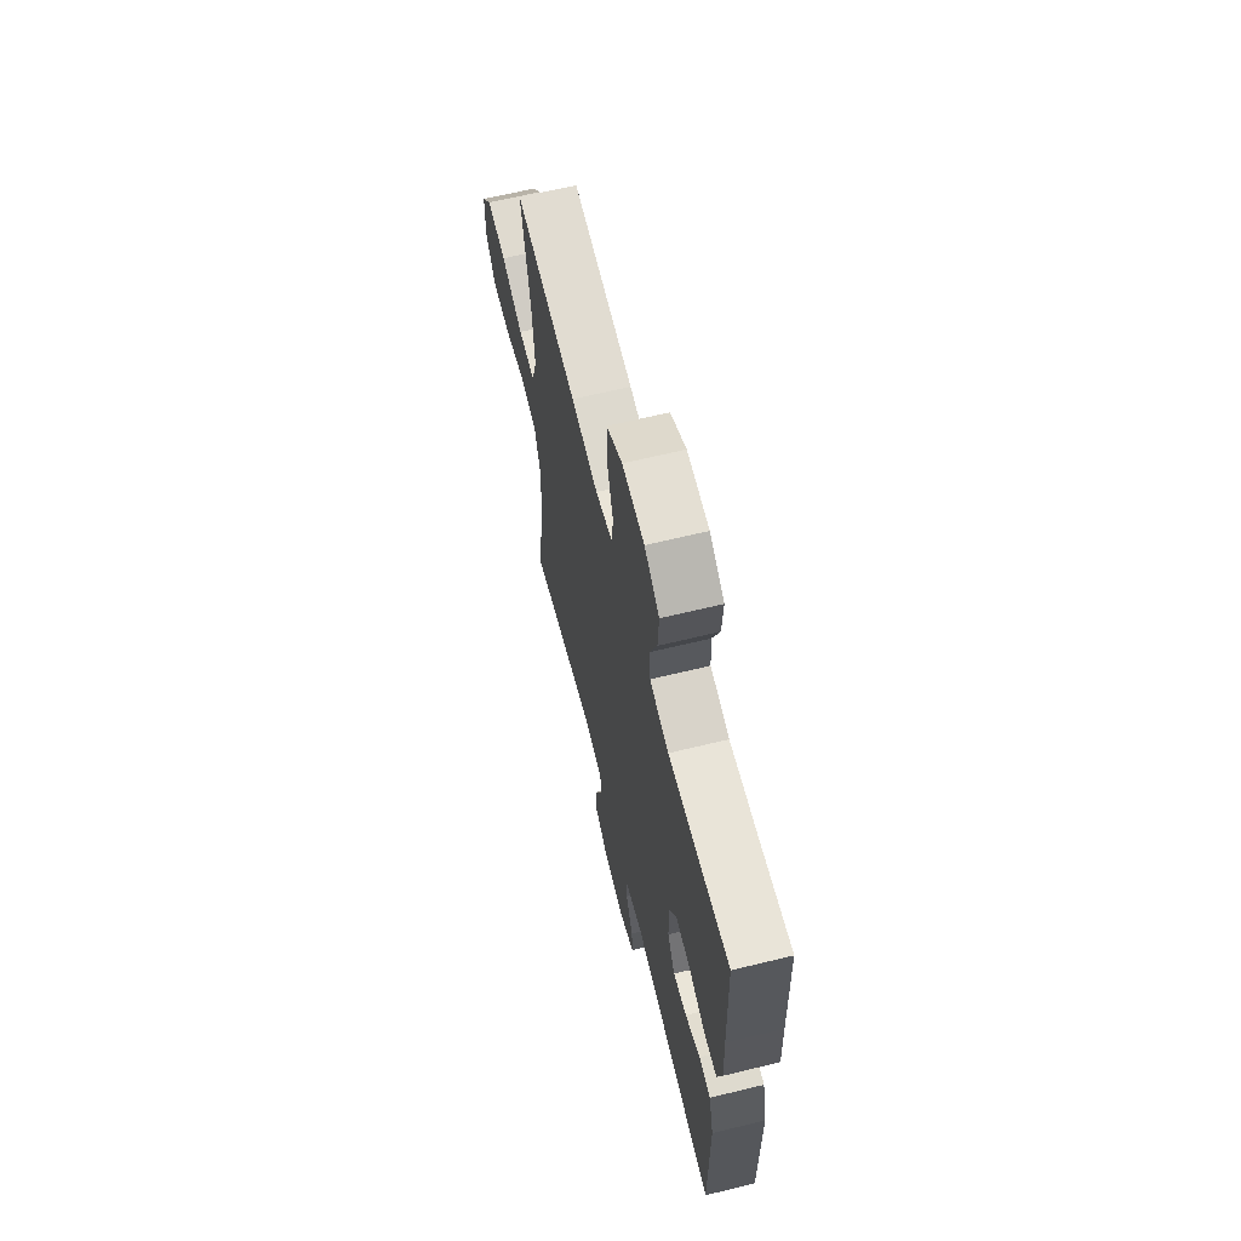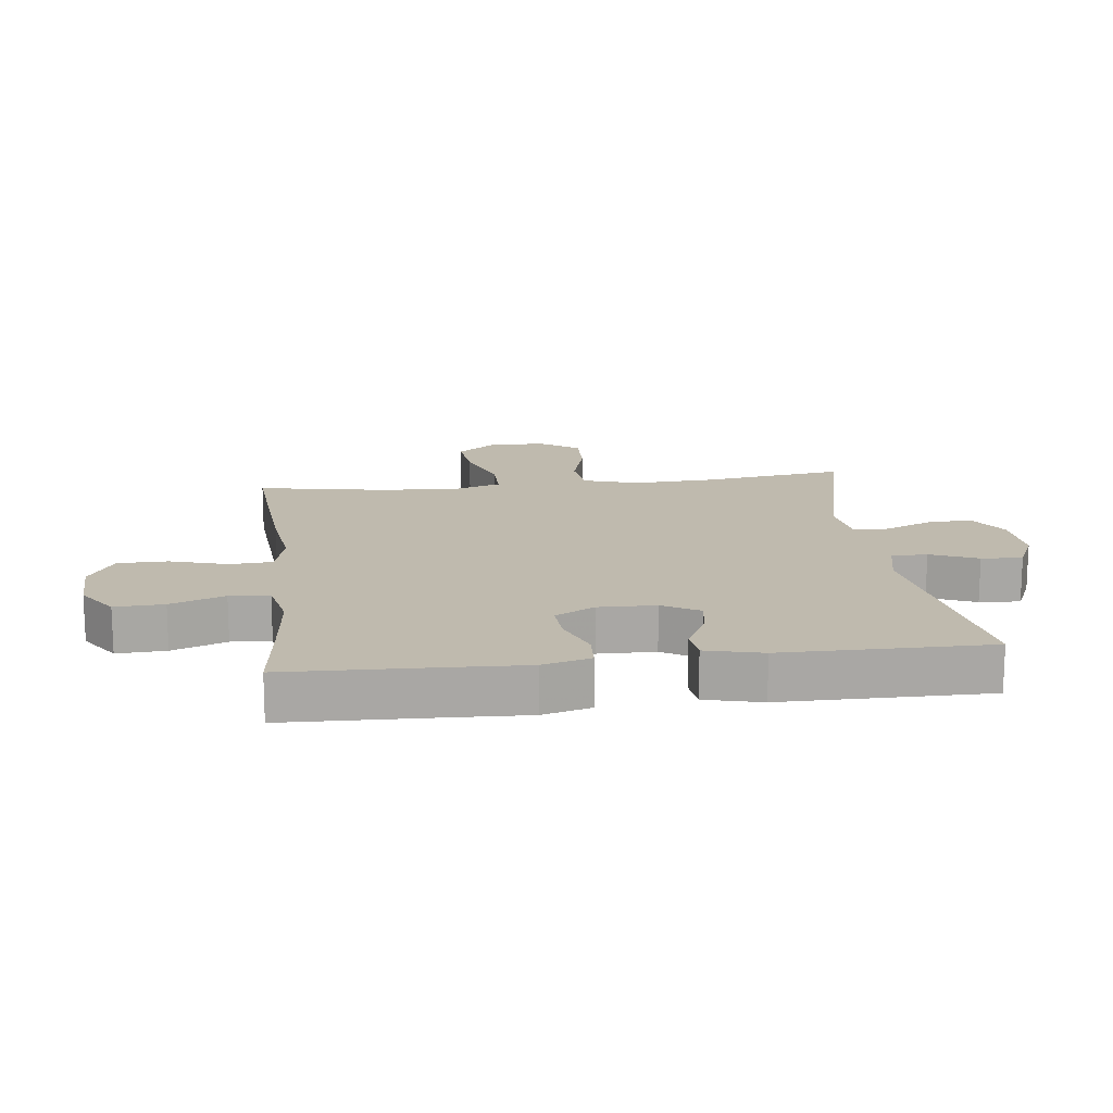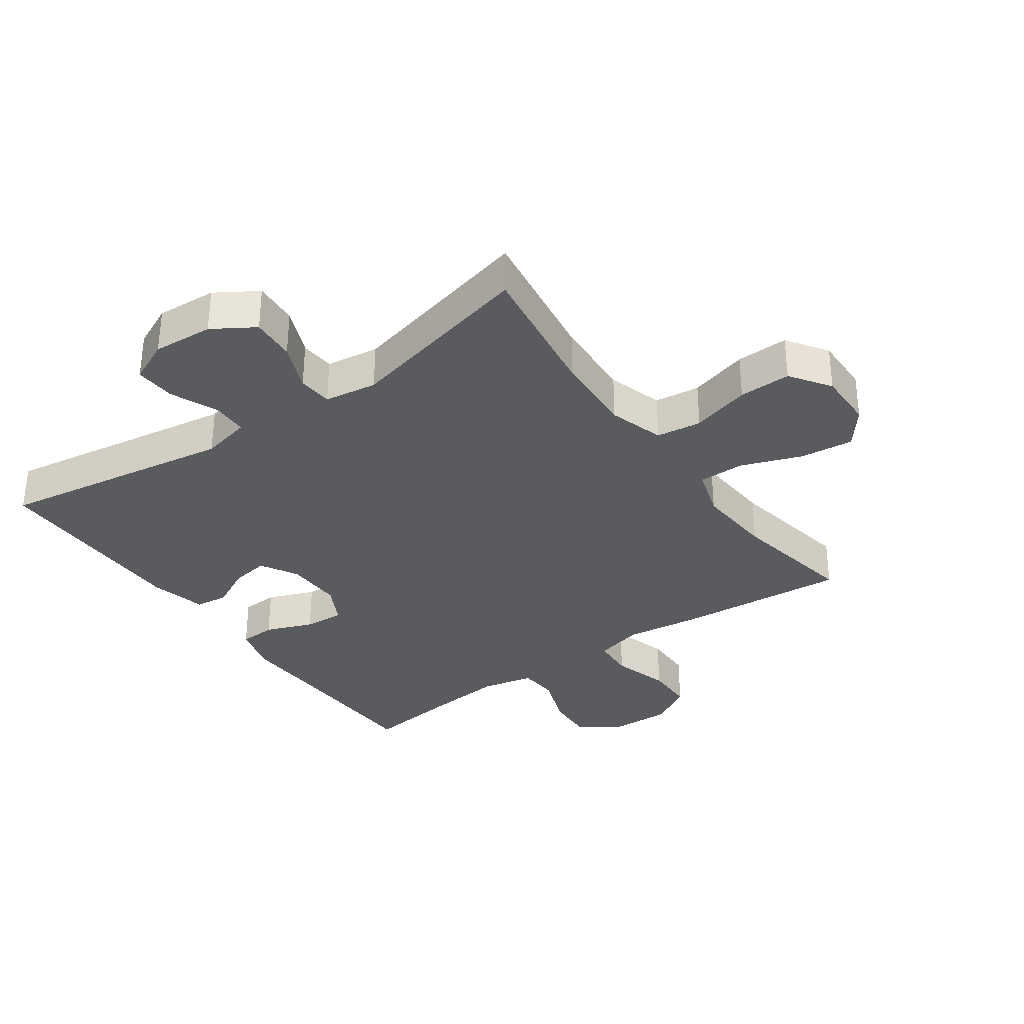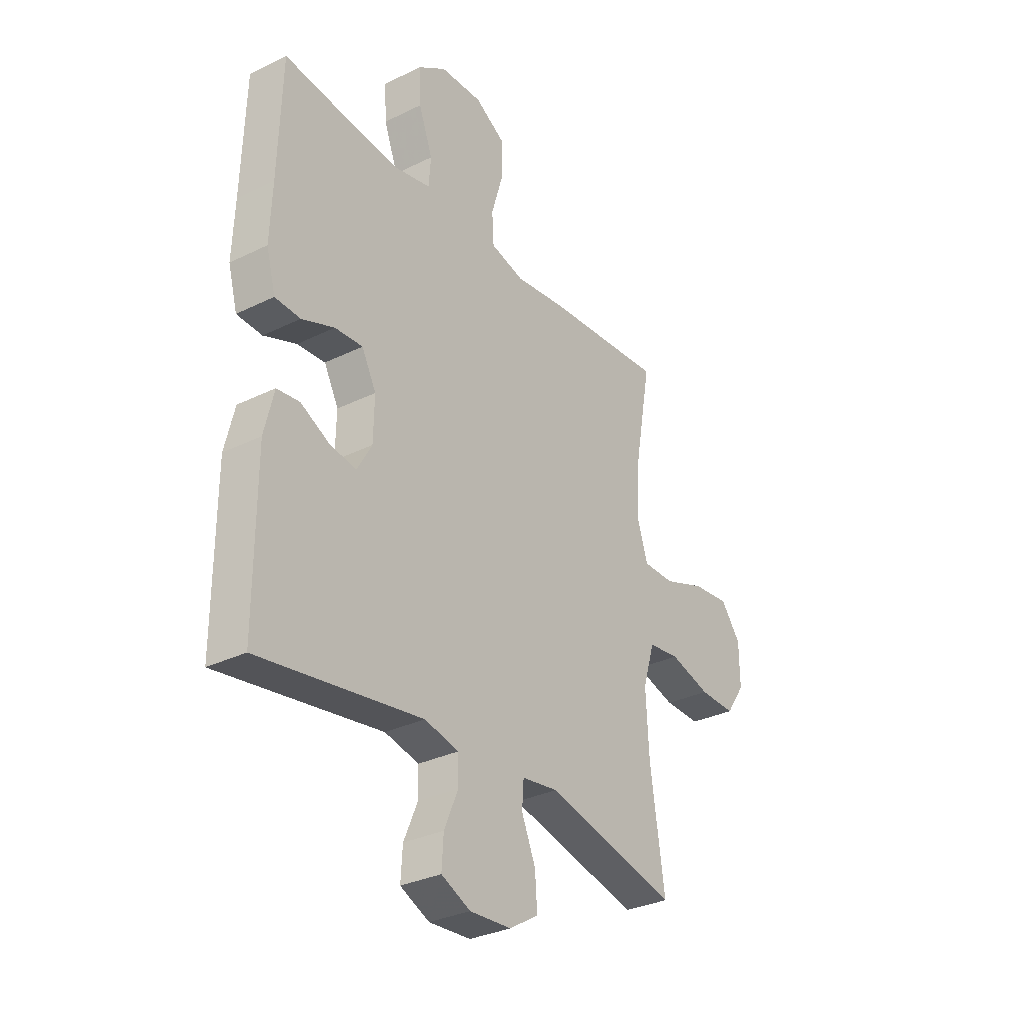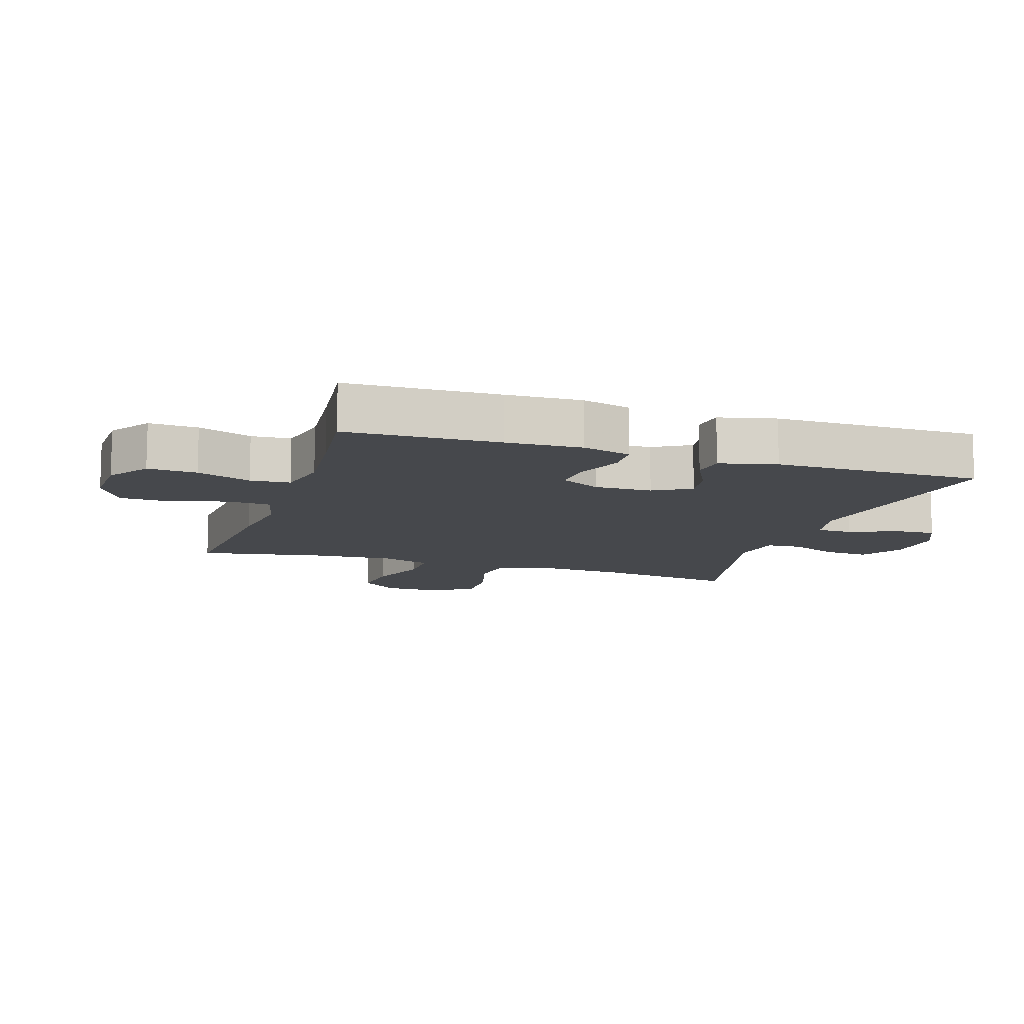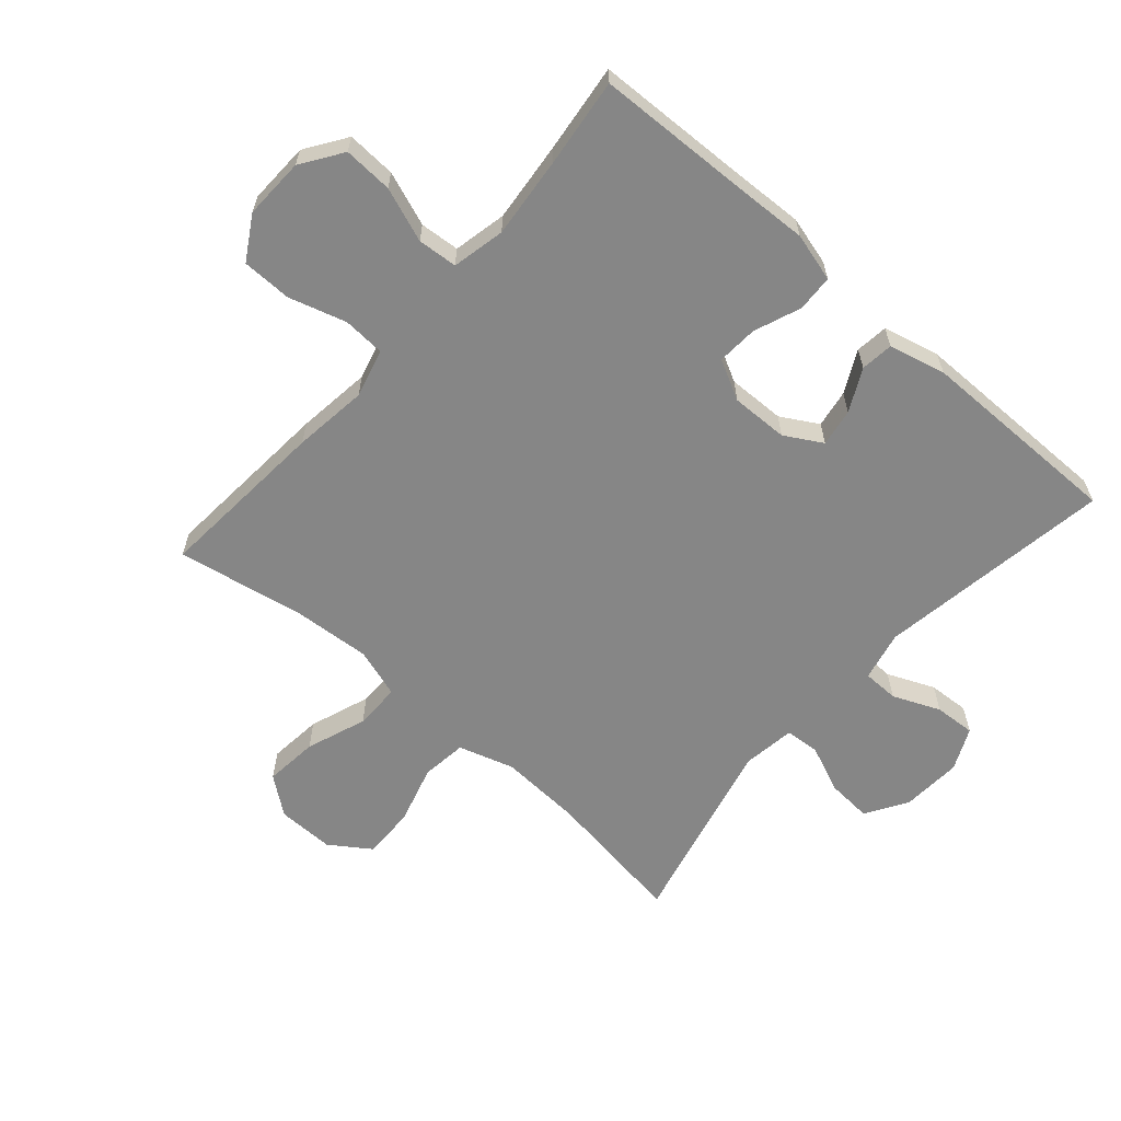
<metadata>
{"format":"obj","ext":"obj","renderer":"f3d","projection":"perspective","resolution":1024,"background":"white","views":[{"elev":65.2,"azim":76.2,"up":"+Z"},{"elev":15.7,"azim":83.1,"up":"+Y"},{"elev":-33.2,"azim":-144.8,"up":"+Y"},{"elev":-31.4,"azim":125.0,"up":"+Z"},{"elev":-11.3,"azim":71.9,"up":"+Y"},{"elev":-62.1,"azim":48.8,"up":"+Y"}]}
</metadata>
<code>
v 0.5 0.07 0.5
v 0.508 0.07 0.258
v 0.513 0.07 0.139
v 0.492 0.07 0.062
v 0.434 0.07 0.059
v 0.359 0.07 0.088
v 0.295 0.07 0.092
v 0.262 0.07 0.029
v 0.264 0.07 -0.062
v 0.298 0.07 -0.121
v 0.358 0.07 -0.111
v 0.425 0.07 -0.077
v 0.477 0.07 -0.083
v 0.499 0.07 -0.173
v 0.5 0.07 -0.5
v 0.127 0.07 -0.442
v 0.048 0.07 -0.46
v 0.047 0.07 -0.517
v 0.079 0.07 -0.592
v 0.083 0.07 -0.657
v 0.016 0.07 -0.688
v -0.08 0.07 -0.682
v -0.146 0.07 -0.641
v -0.141 0.07 -0.57
v -0.109 0.07 -0.494
v -0.113 0.07 -0.439
v -0.197 0.07 -0.427
v -0.5 0.07 -0.5
v -0.467 0.07 -0.274
v -0.46 0.07 -0.143
v -0.487 0.07 -0.055
v -0.559 0.07 -0.046
v -0.653 0.07 -0.073
v -0.736 0.07 -0.075
v -0.78 0.07 -0.011
v -0.779 0.07 0.08
v -0.733 0.07 0.14
v -0.648 0.07 0.131
v -0.552 0.07 0.096
v -0.479 0.07 0.096
v -0.454 0.07 0.175
v -0.463 0.07 0.299
v -0.5 0.07 0.5
v -0.226 0.07 0.479
v -0.108 0.07 0.464
v -0.031 0.07 0.484
v -0.027 0.07 0.551
v -0.054 0.07 0.642
v -0.053 0.07 0.721
v 0.016 0.07 0.762
v 0.113 0.07 0.759
v 0.178 0.07 0.715
v 0.174 0.07 0.637
v 0.142 0.07 0.551
v 0.147 0.07 0.488
v 0.231 0.07 0.47
v 0.36 0.07 0.483
v 0.5 0 0.5
v 0.508 0 0.258
v 0.513 0 0.139
v 0.492 0 0.062
v 0.434 0 0.059
v 0.359 0 0.088
v 0.295 0 0.092
v 0.262 0 0.029
v 0.264 0 -0.062
v 0.298 0 -0.121
v 0.358 0 -0.111
v 0.425 0 -0.077
v 0.477 0 -0.083
v 0.499 0 -0.173
v 0.5 0 -0.5
v 0.127 0 -0.442
v 0.048 0 -0.46
v 0.047 0 -0.517
v 0.079 0 -0.592
v 0.083 0 -0.657
v 0.016 0 -0.688
v -0.08 0 -0.682
v -0.146 0 -0.641
v -0.141 0 -0.57
v -0.109 0 -0.494
v -0.113 0 -0.439
v -0.197 0 -0.427
v -0.5 0 -0.5
v -0.467 0 -0.274
v -0.46 0 -0.143
v -0.487 0 -0.055
v -0.559 0 -0.046
v -0.653 0 -0.073
v -0.736 0 -0.075
v -0.78 0 -0.011
v -0.779 0 0.08
v -0.733 0 0.14
v -0.648 0 0.131
v -0.552 0 0.096
v -0.479 0 0.096
v -0.454 0 0.175
v -0.463 0 0.299
v -0.5 0 0.5
v -0.226 0 0.479
v -0.108 0 0.464
v -0.031 0 0.484
v -0.027 0 0.551
v -0.054 0 0.642
v -0.053 0 0.721
v 0.016 0 0.762
v 0.113 0 0.759
v 0.178 0 0.715
v 0.174 0 0.637
v 0.142 0 0.551
v 0.147 0 0.488
v 0.231 0 0.47
v 0.36 0 0.483
f 51 52 53 54
f 51 54 55
f 50 51 55
f 47 48 49 50
f 46 47 50 55
f 45 46 55 56
f 42 43 44 45
f 41 42 45 56
f 36 37 38 39
f 36 39 40
f 35 36 40
f 32 33 34 35
f 31 32 35 40
f 30 31 40 41
f 27 28 29
f 26 27 29 30
f 22 23 24 25
f 22 25 26
f 21 22 26
f 18 19 20 21
f 17 18 21 26
f 16 17 26 30
f 11 12 13 14
f 10 11 14 15
f 9 10 15 16
f 3 4 5 6
f 2 3 6 7
f 57 1 2 7
f 56 57 7 8
f 16 30 41 56
f 8 9 16 56
f 111 110 109 108
f 112 111 108
f 112 108 107
f 107 106 105 104
f 112 107 104 103
f 113 112 103 102
f 102 101 100 99
f 113 102 99 98
f 96 95 94 93
f 97 96 93
f 97 93 92
f 92 91 90 89
f 97 92 89 88
f 98 97 88 87
f 86 85 84
f 87 86 84 83
f 82 81 80 79
f 83 82 79
f 83 79 78
f 78 77 76 75
f 83 78 75 74
f 87 83 74 73
f 71 70 69 68
f 72 71 68 67
f 73 72 67 66
f 63 62 61 60
f 64 63 60 59
f 64 59 58 114
f 65 64 114 113
f 113 98 87 73
f 113 73 66 65
f 1 58 59 2
f 2 59 60 3
f 3 60 61 4
f 4 61 62 5
f 5 62 63 6
f 6 63 64 7
f 7 64 65 8
f 8 65 66 9
f 9 66 67 10
f 10 67 68 11
f 11 68 69 12
f 12 69 70 13
f 13 70 71 14
f 14 71 72 15
f 15 72 73 16
f 16 73 74 17
f 17 74 75 18
f 18 75 76 19
f 19 76 77 20
f 20 77 78 21
f 21 78 79 22
f 22 79 80 23
f 23 80 81 24
f 24 81 82 25
f 25 82 83 26
f 26 83 84 27
f 27 84 85 28
f 28 85 86 29
f 29 86 87 30
f 30 87 88 31
f 31 88 89 32
f 32 89 90 33
f 33 90 91 34
f 34 91 92 35
f 35 92 93 36
f 36 93 94 37
f 37 94 95 38
f 38 95 96 39
f 39 96 97 40
f 40 97 98 41
f 41 98 99 42
f 42 99 100 43
f 43 100 101 44
f 44 101 102 45
f 45 102 103 46
f 46 103 104 47
f 47 104 105 48
f 48 105 106 49
f 49 106 107 50
f 50 107 108 51
f 51 108 109 52
f 52 109 110 53
f 53 110 111 54
f 54 111 112 55
f 55 112 113 56
f 56 113 114 57
f 57 114 58 1

</code>
